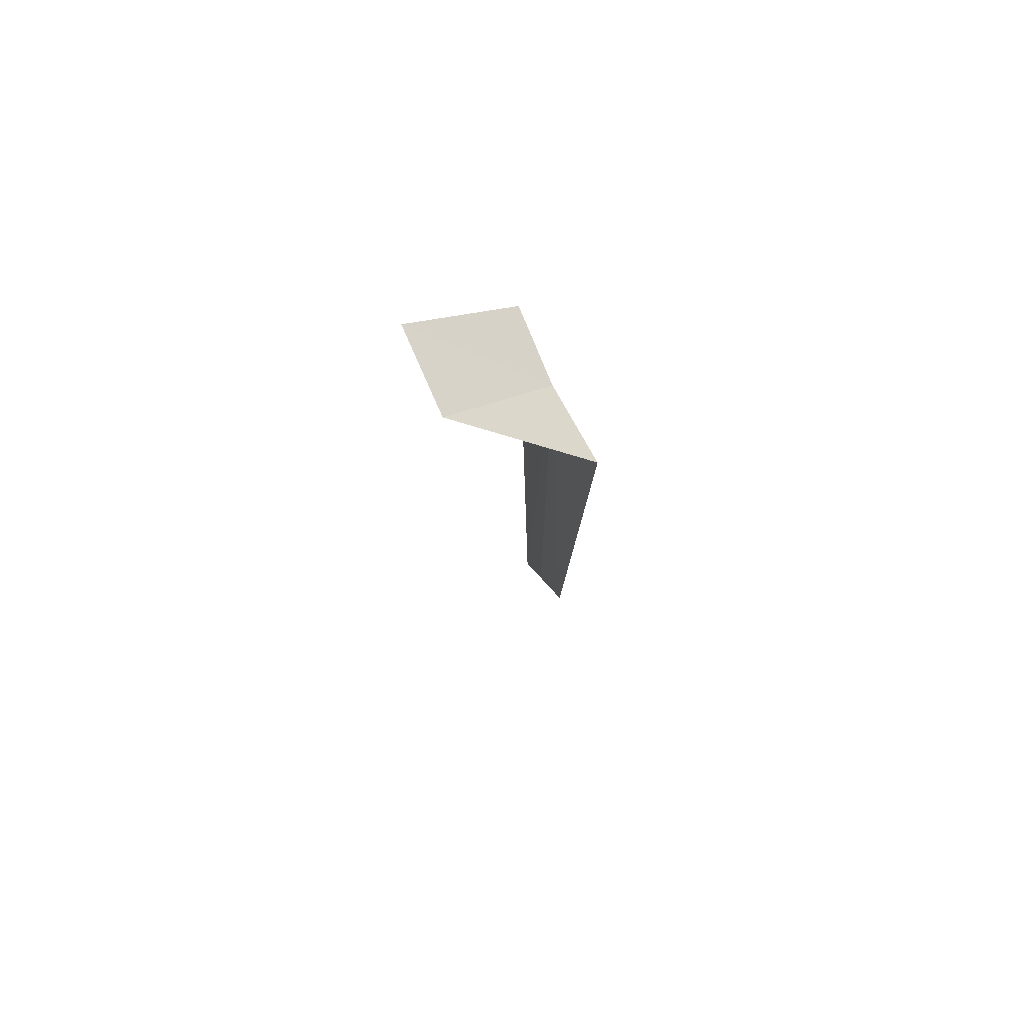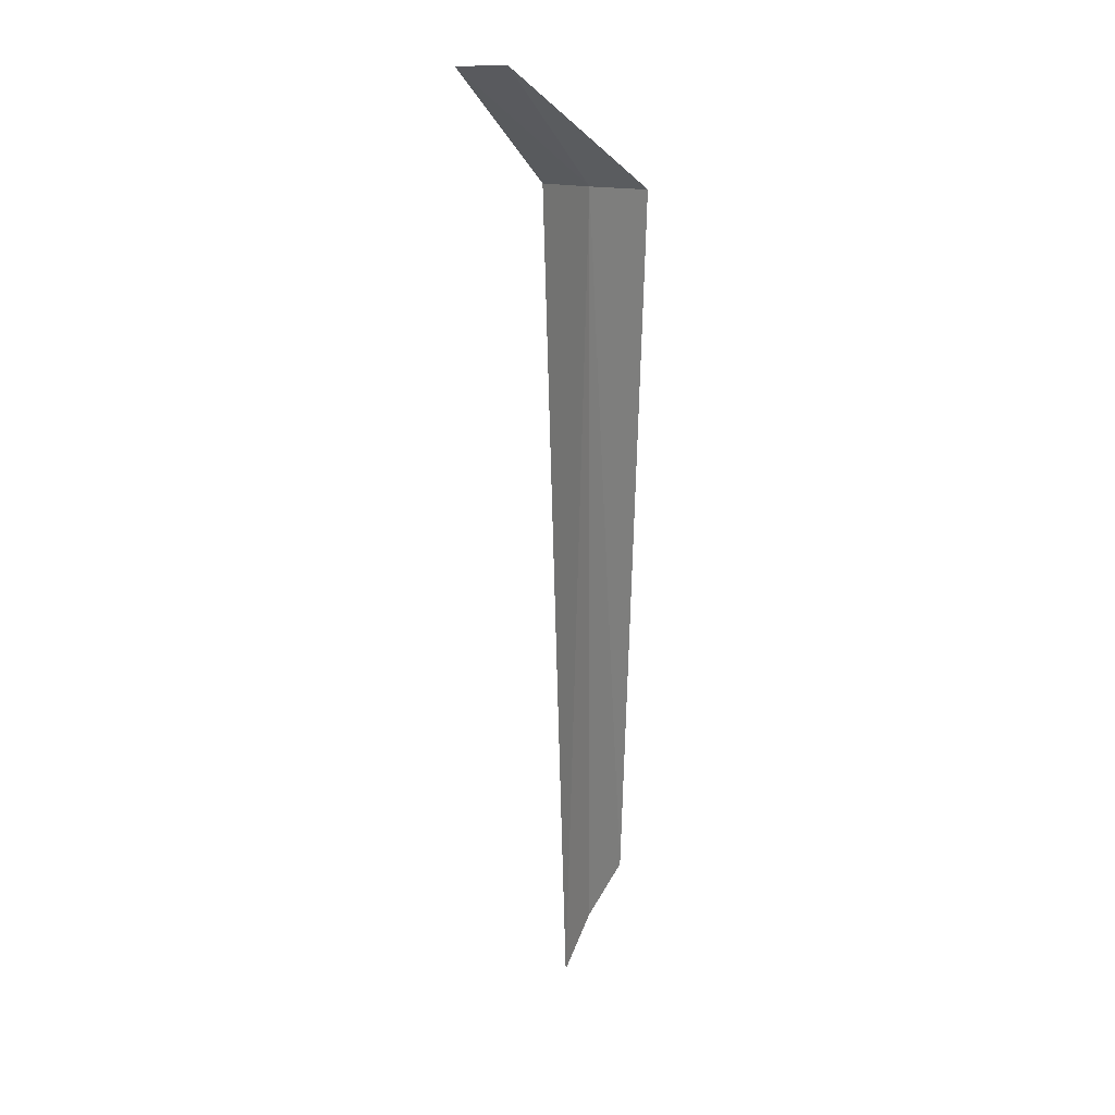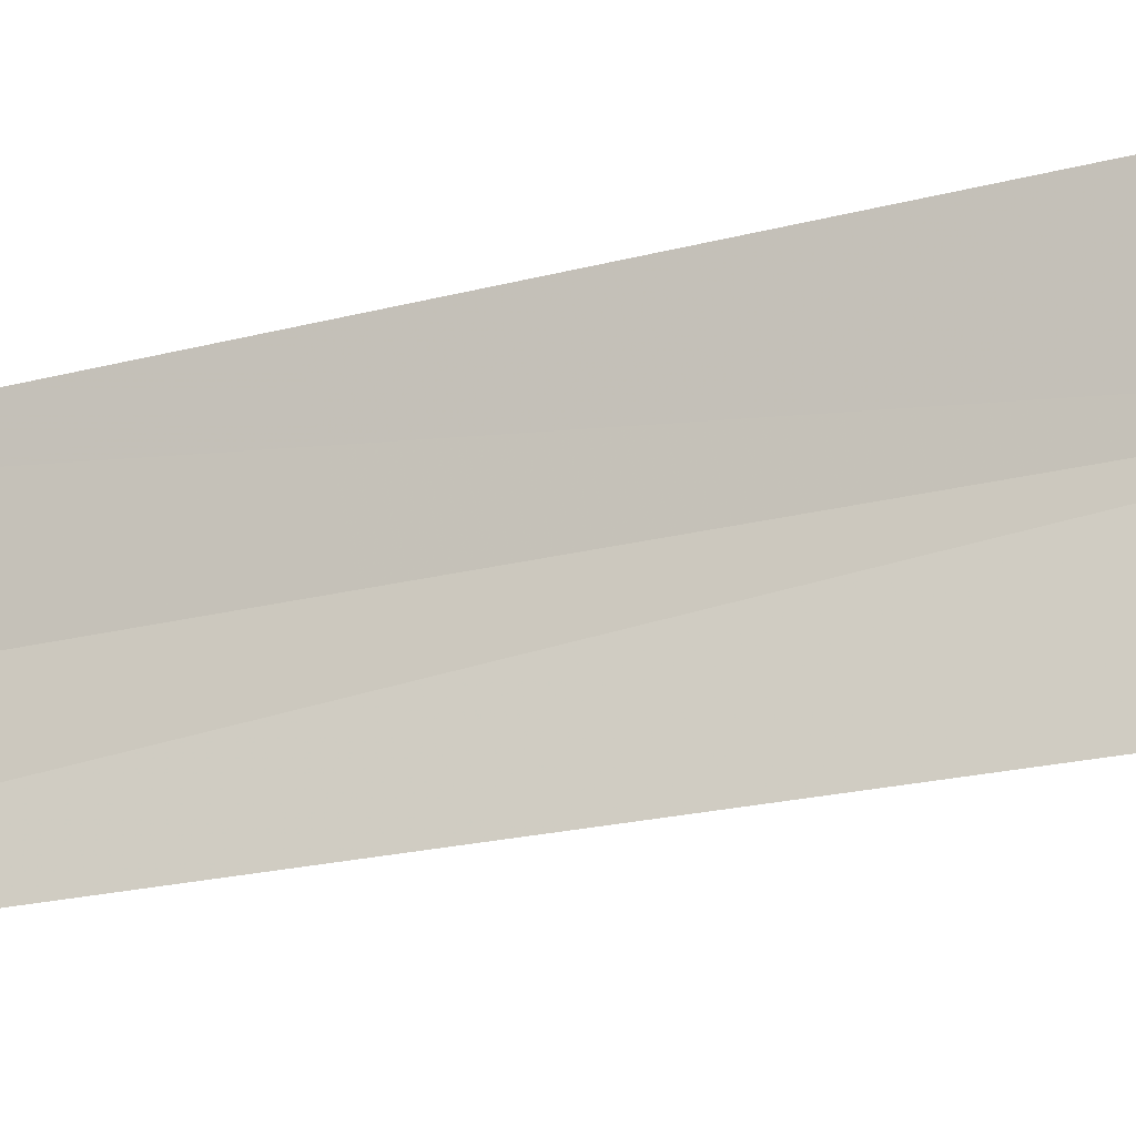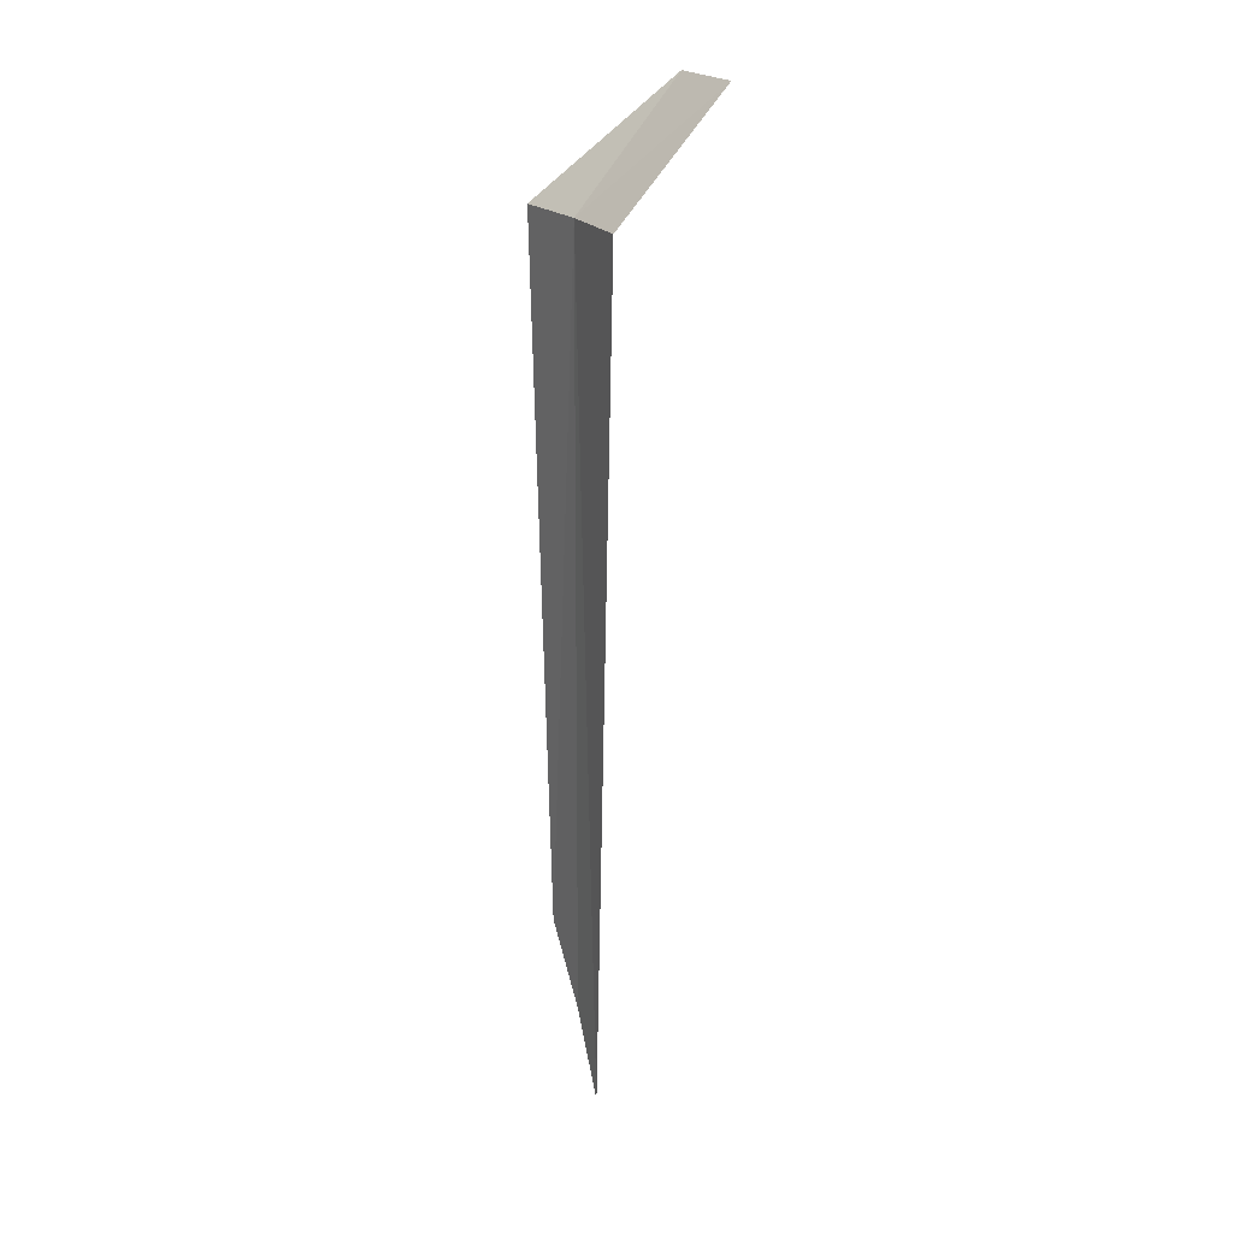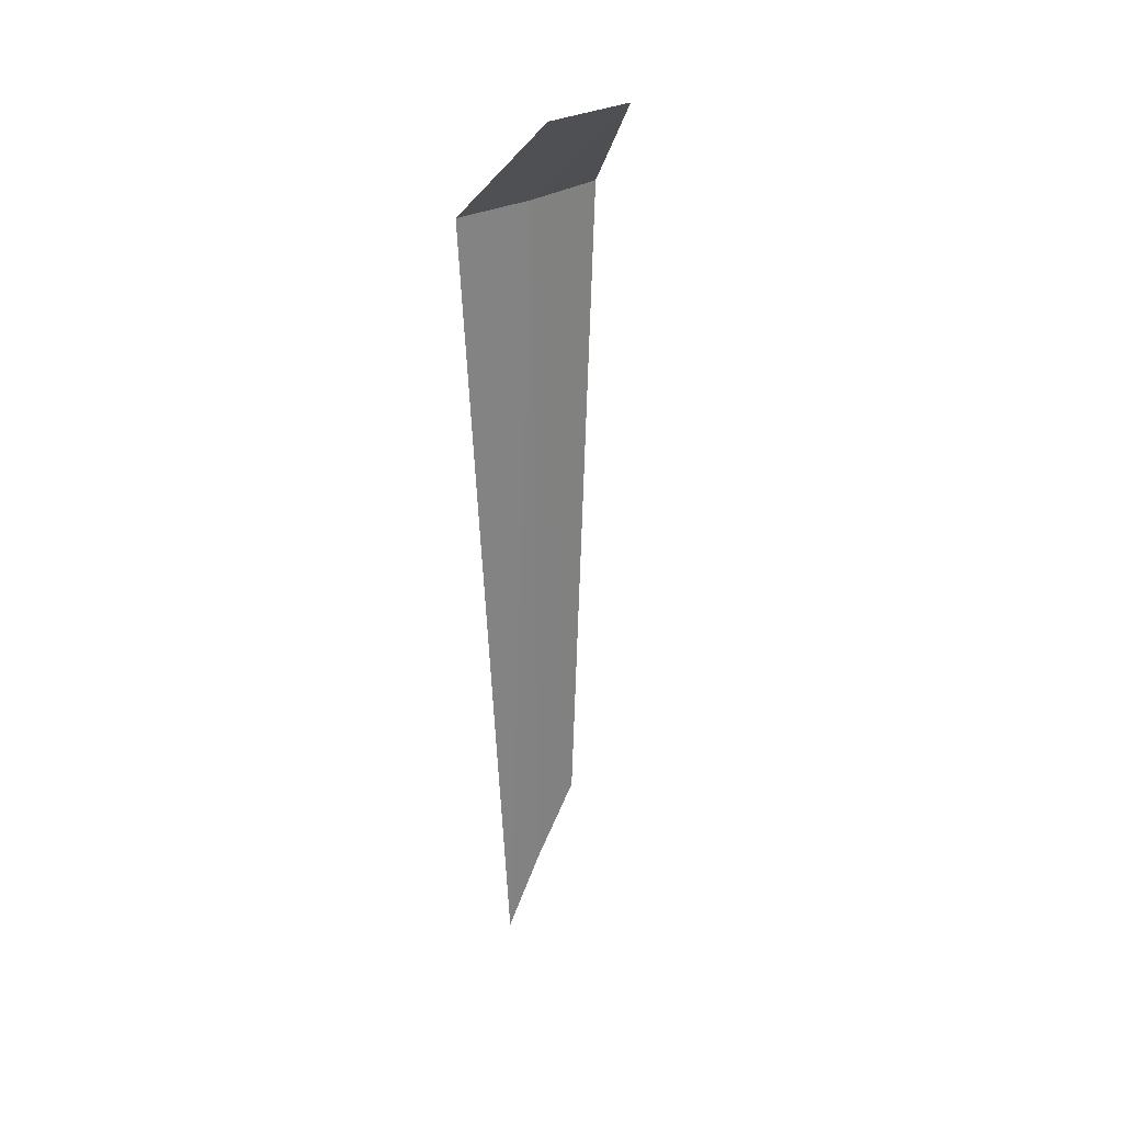
<metadata>
{"format":"obj","ext":"obj","renderer":"f3d","projection":"perspective","resolution":1024,"background":"white","views":[{"elev":75.1,"azim":-46.0,"up":"+Y"},{"elev":13.7,"azim":-58.5,"up":"+Y"},{"elev":12.0,"azim":49.4,"up":"+Z"},{"elev":20.7,"azim":131.9,"up":"+Y"},{"elev":30.2,"azim":-150.0,"up":"+Y"}]}
</metadata>
<code>
v 9.318 -0.9625 13.87
v 9.616 -0.9625 13.21
v 9.444 -8.419 13.57
v 9.307 -7.72 13.9
v 9.171 -7.063 14.31
v 9.103 -0.9625 14.56
v 8.321 0.03748 13.69
v 8.622 0.03748 12.96
f 1 3 2
f 1 5 4
f 1 4 3
f 1 6 5
f 1 7 6
f 1 2 8
f 1 8 7

</code>
